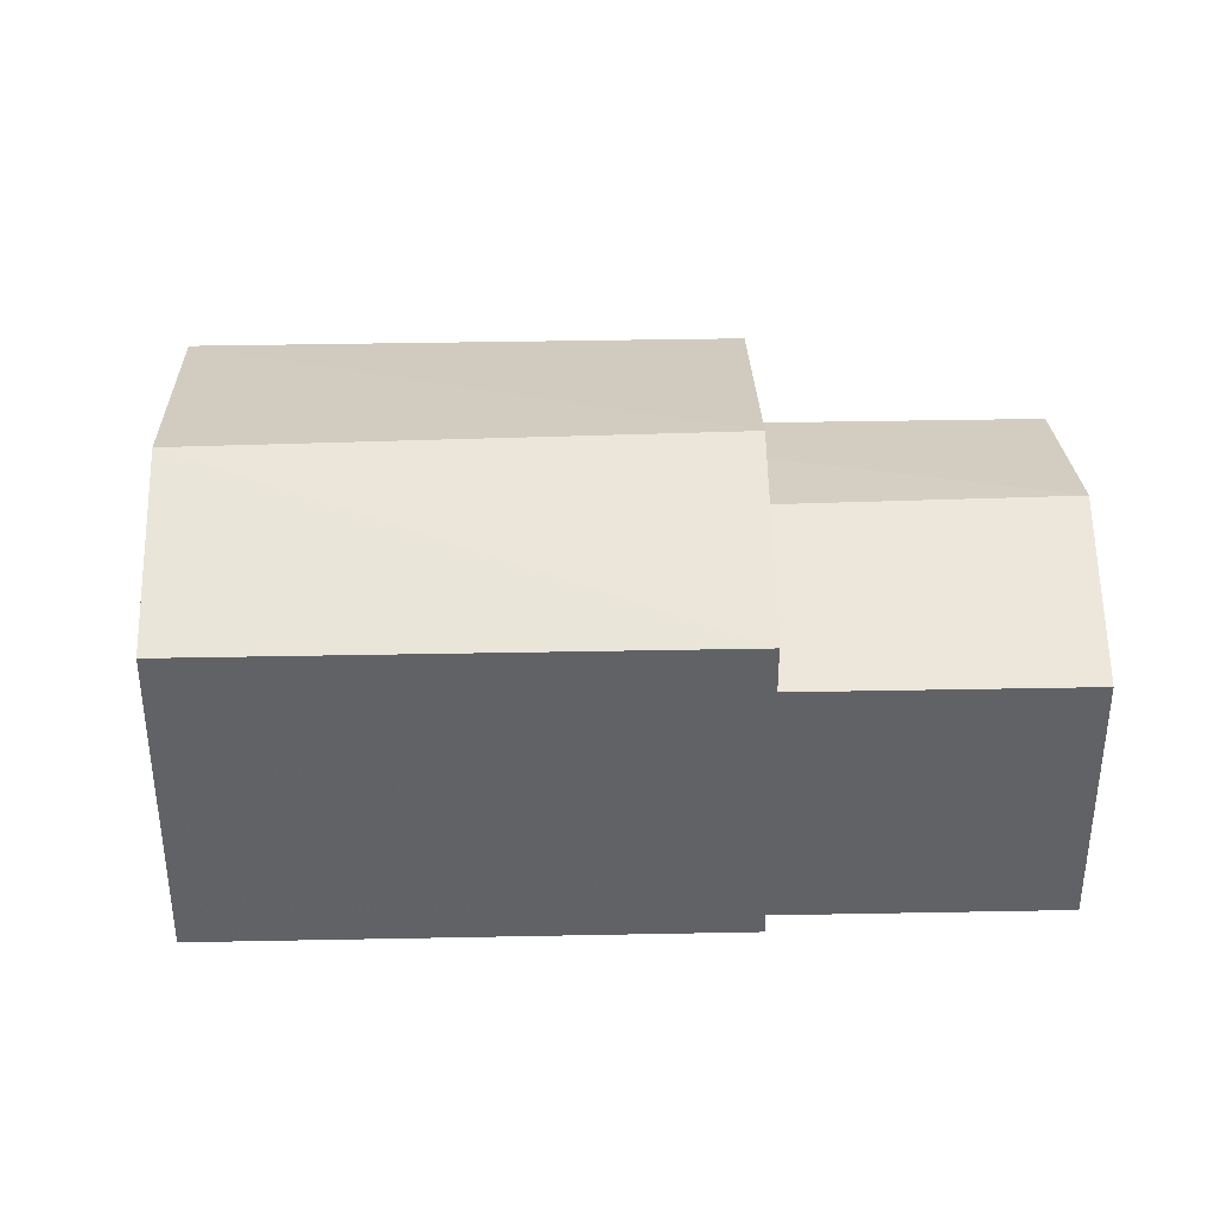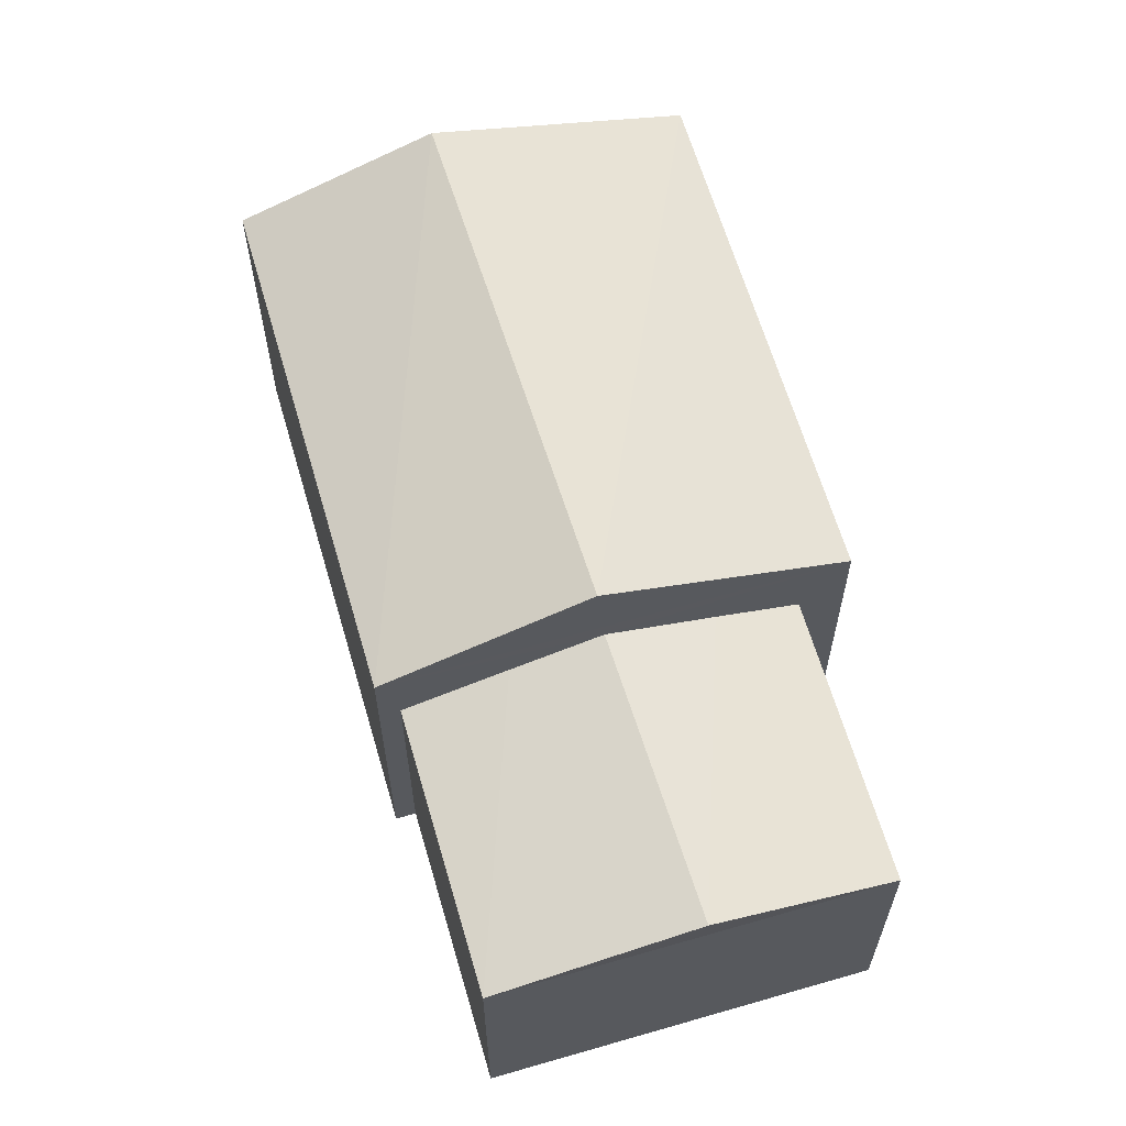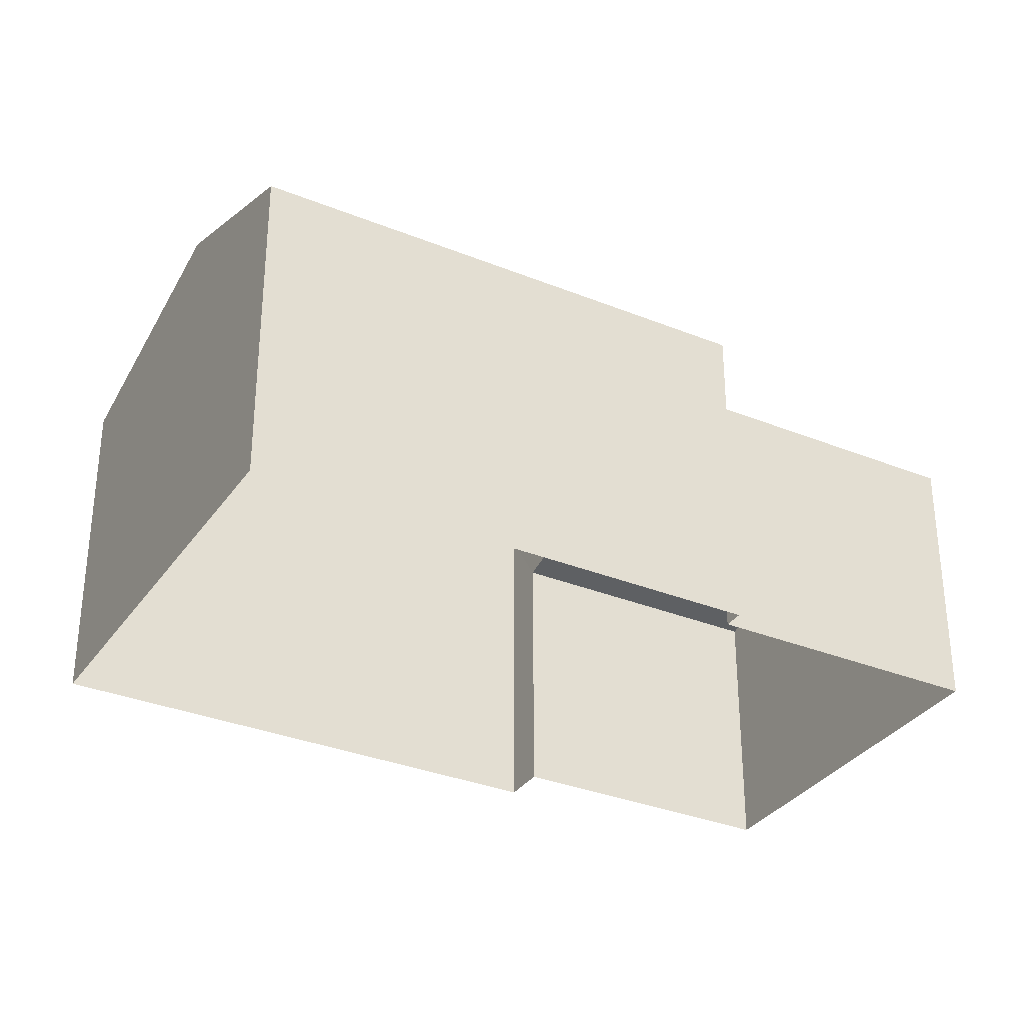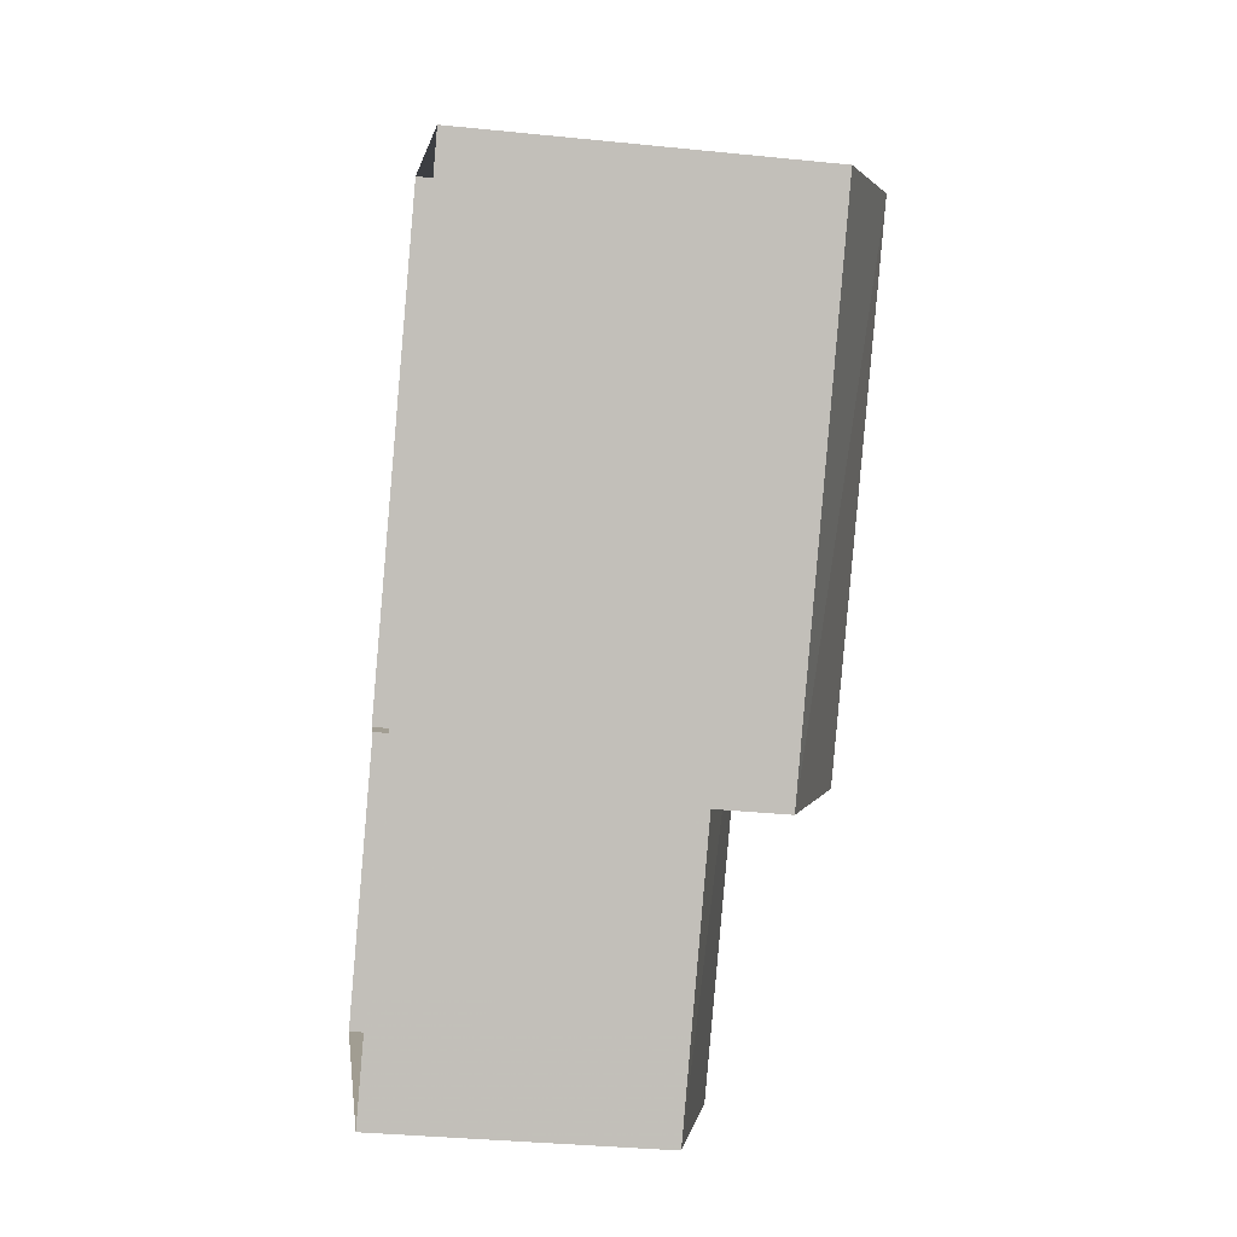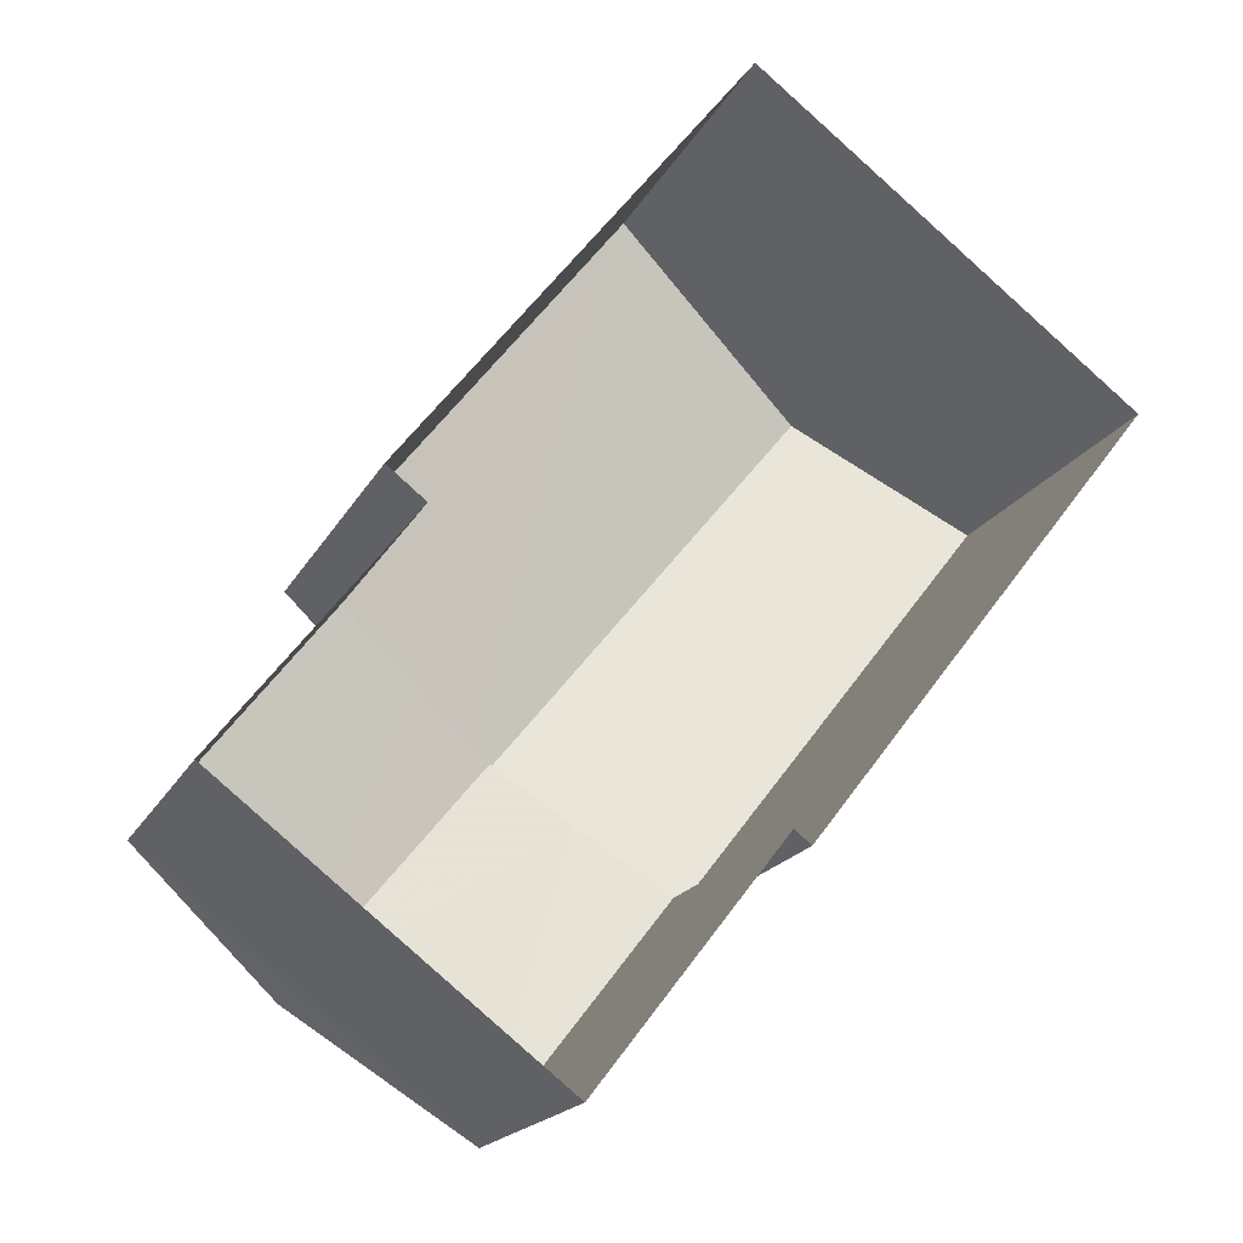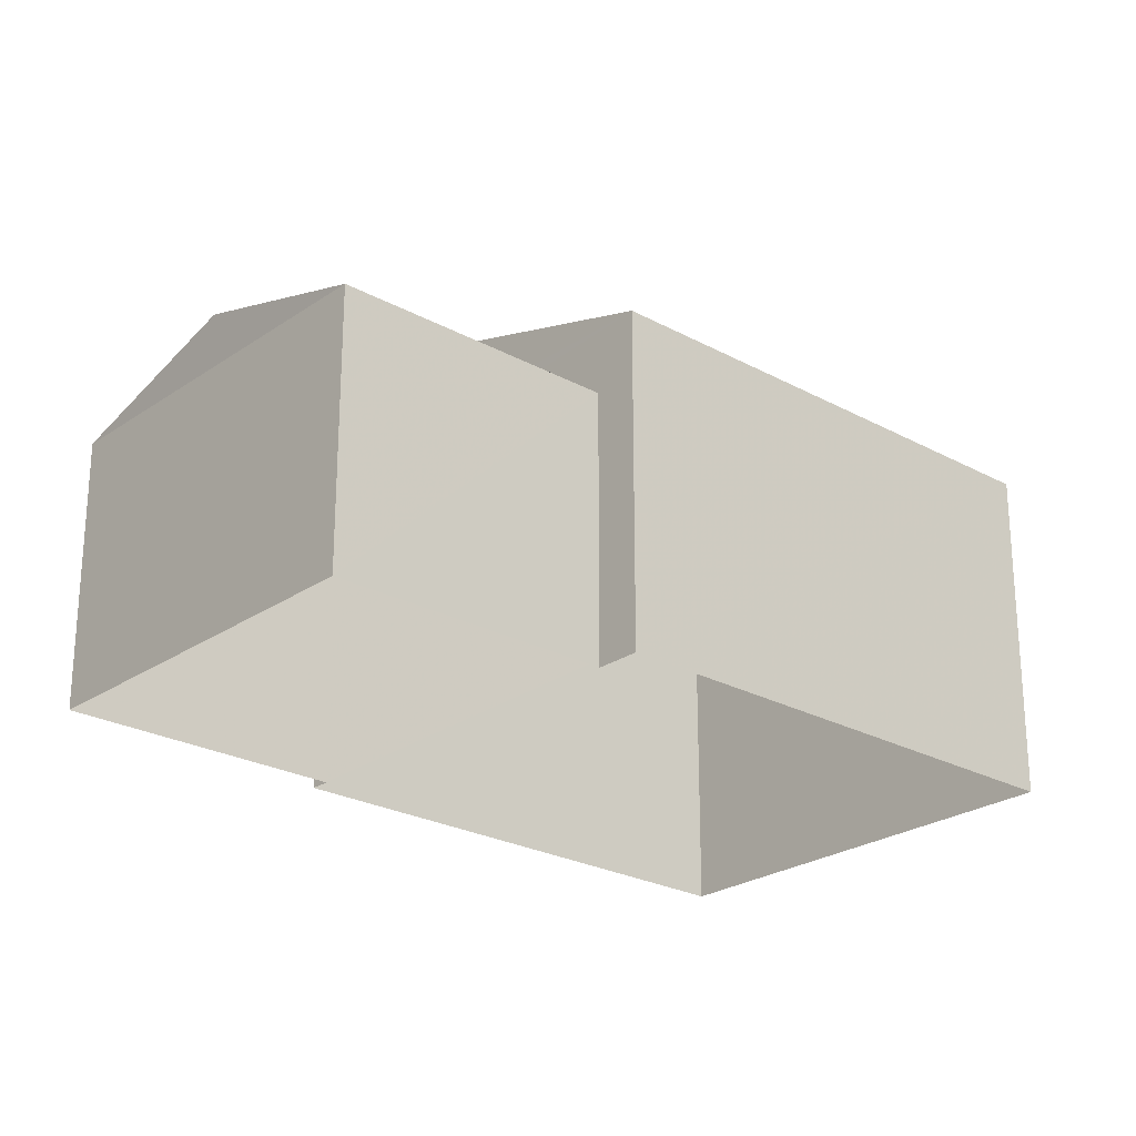
<metadata>
{"format":"obj","ext":"obj","renderer":"f3d","projection":"perspective","resolution":1024,"background":"white","views":[{"elev":39.4,"azim":-53.7,"up":"+Z"},{"elev":63.6,"azim":21.4,"up":"+Z"},{"elev":-32.9,"azim":-81.5,"up":"+Z"},{"elev":-34.2,"azim":-97.9,"up":"+Y"},{"elev":-18.2,"azim":160.0,"up":"+Y"},{"elev":-24.6,"azim":85.9,"up":"+Z"}]}
</metadata>
<code>
v -1.305e+04 -3.502e+04 47.04
v -1.305e+04 -3.502e+04 41.48
v -1.305e+04 -3.502e+04 41.48
v -1.305e+04 -3.502e+04 47.04
v -1.306e+04 -3.502e+04 47.04
v -1.306e+04 -3.502e+04 41.48
v -1.305e+04 -3.501e+04 47.04
v -1.305e+04 -3.501e+04 41.48
v -1.305e+04 -3.501e+04 41.48
v -1.306e+04 -3.502e+04 41.48
v -1.305e+04 -3.501e+04 48.41
v -1.306e+04 -3.502e+04 48.41
v -1.305e+04 -3.502e+04 47.59
v -1.305e+04 -3.501e+04 48.05
v -1.305e+04 -3.501e+04 47.49
v -1.306e+04 -3.501e+04 49.84
v -1.306e+04 -3.5e+04 48.41
v -1.306e+04 -3.501e+04 48.41
v -1.305e+04 -3.501e+04 49.84
v -1.306e+04 -3.501e+04 41.48
v -1.306e+04 -3.5e+04 41.48
v -1.305e+04 -3.502e+04 48.05
f 20 21 8
f 10 20 6
f 21 9 8
f 2 6 3
f 6 8 3
f 6 20 8
f 1 2 3
f 1 4 2
f 5 2 4
f 5 6 2
f 7 1 3
f 8 7 3
f 8 9 7
f 6 5 10
f 9 11 7
f 12 13 14
f 5 13 12
f 5 12 10
f 11 12 14
f 15 11 14
f 7 11 15
f 16 17 18
f 19 12 11
f 10 18 20
f 10 12 18
f 17 21 20
f 18 17 20
f 17 11 9
f 21 17 9
f 15 14 22
f 15 22 1
f 7 15 1
f 13 4 22
f 14 13 22
f 5 4 13
f 22 4 1
f 17 19 11
f 16 19 17
f 19 16 12
f 12 16 18

</code>
